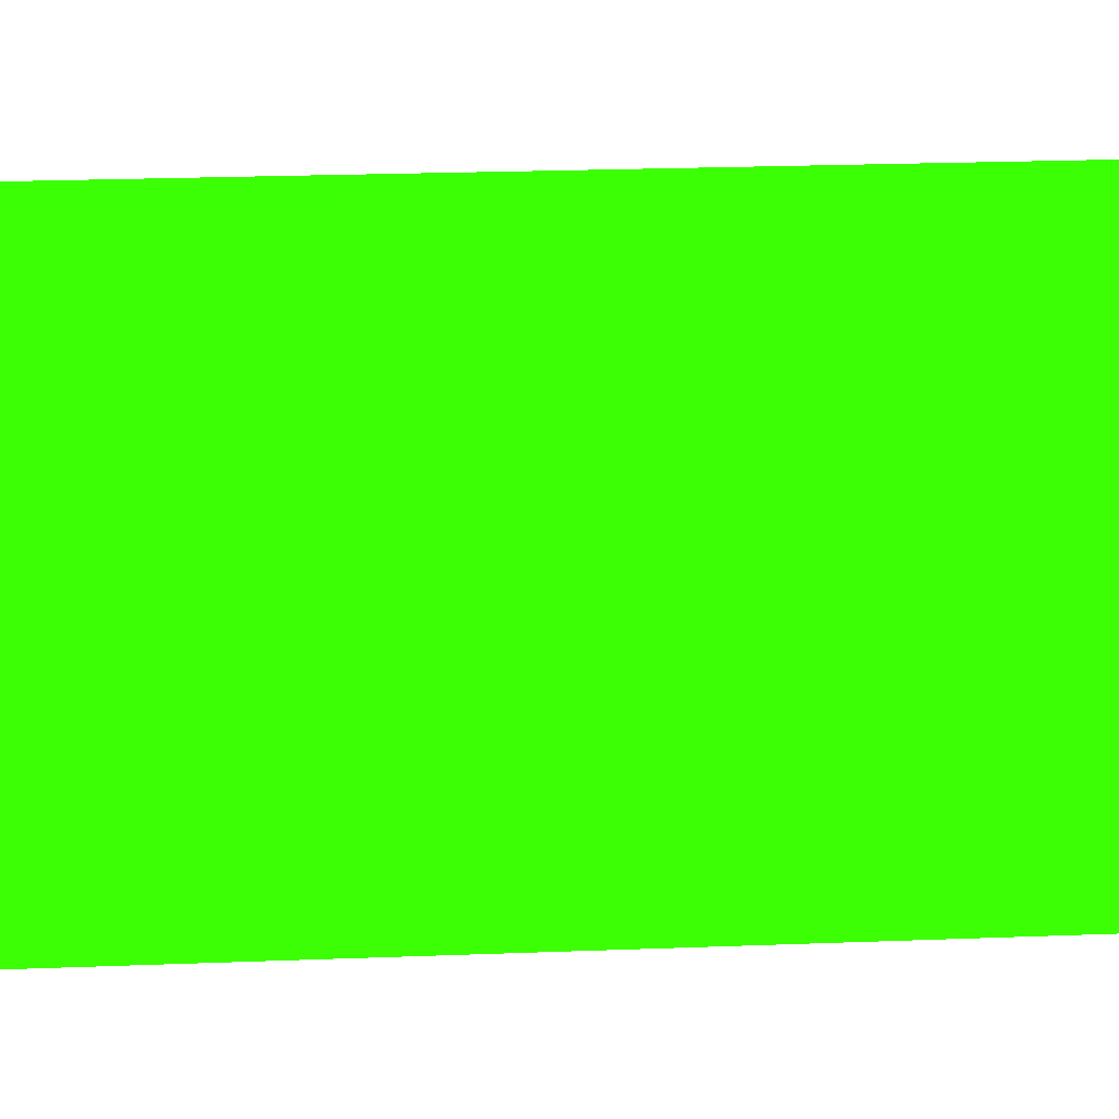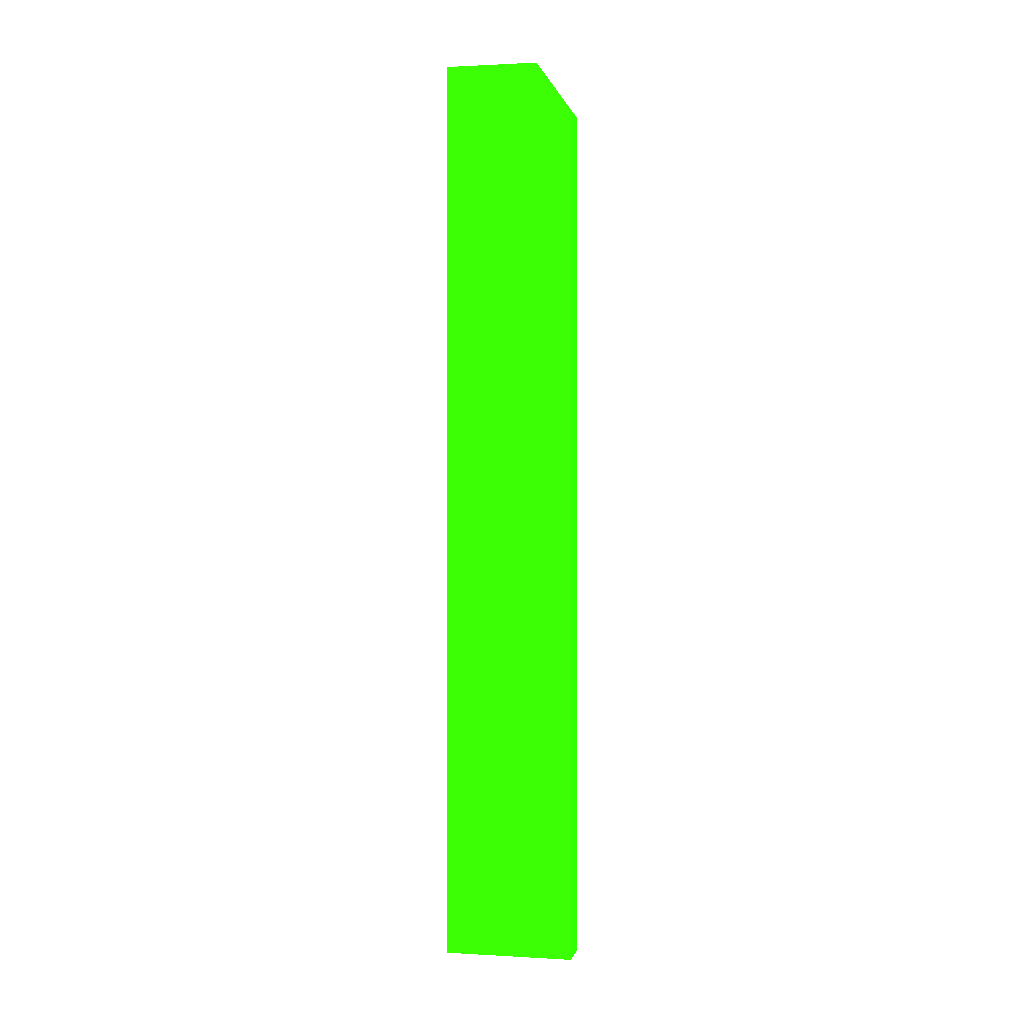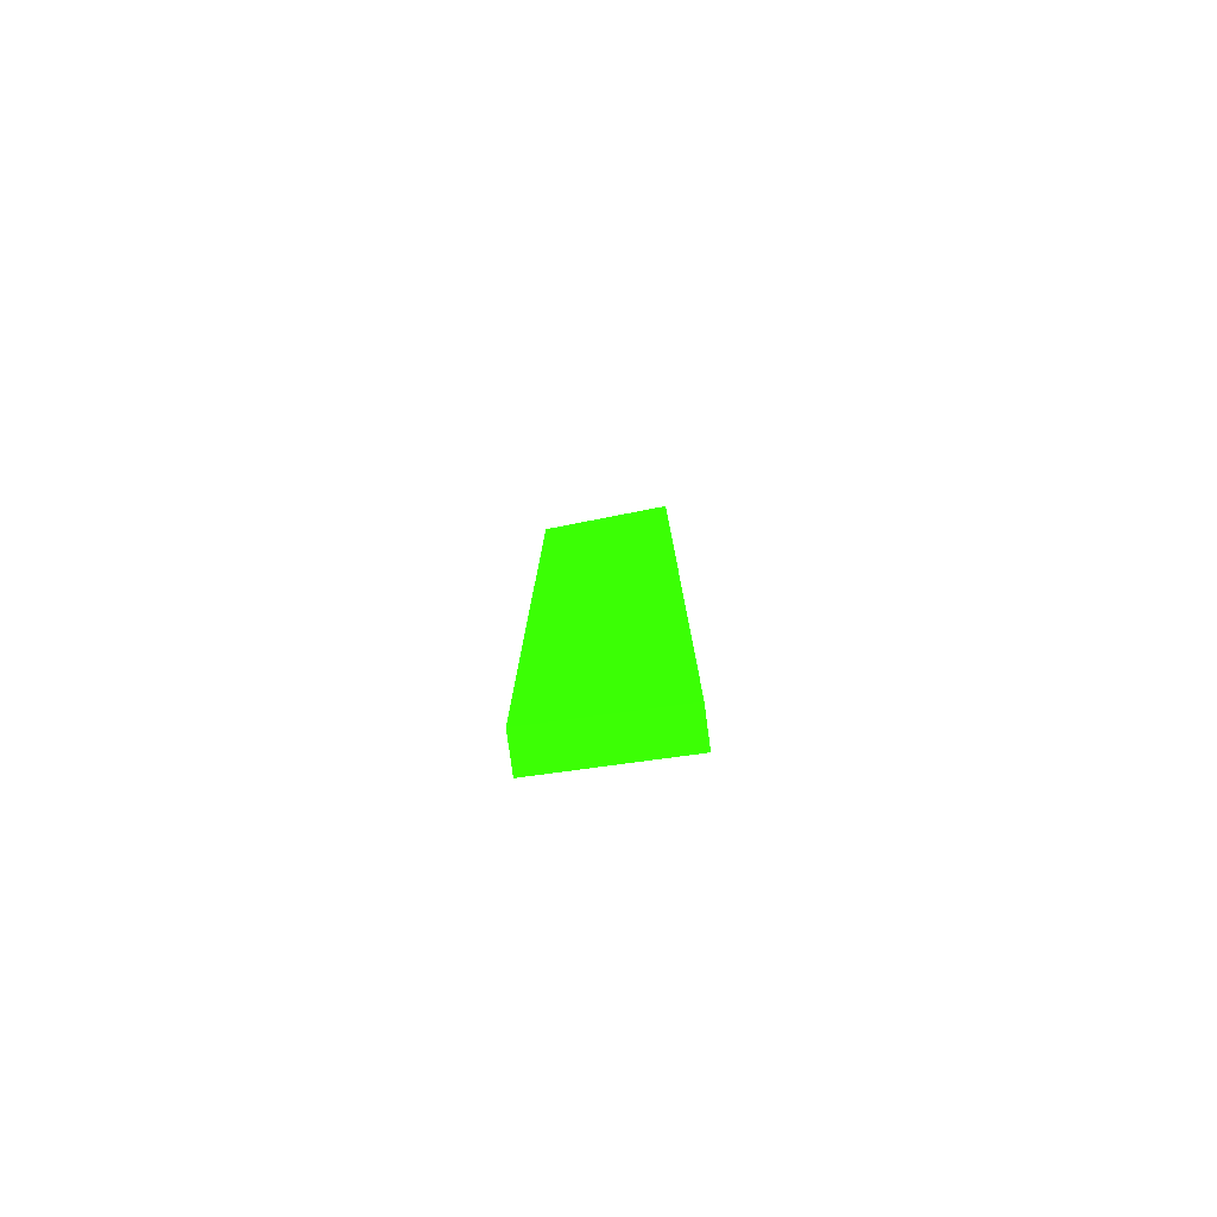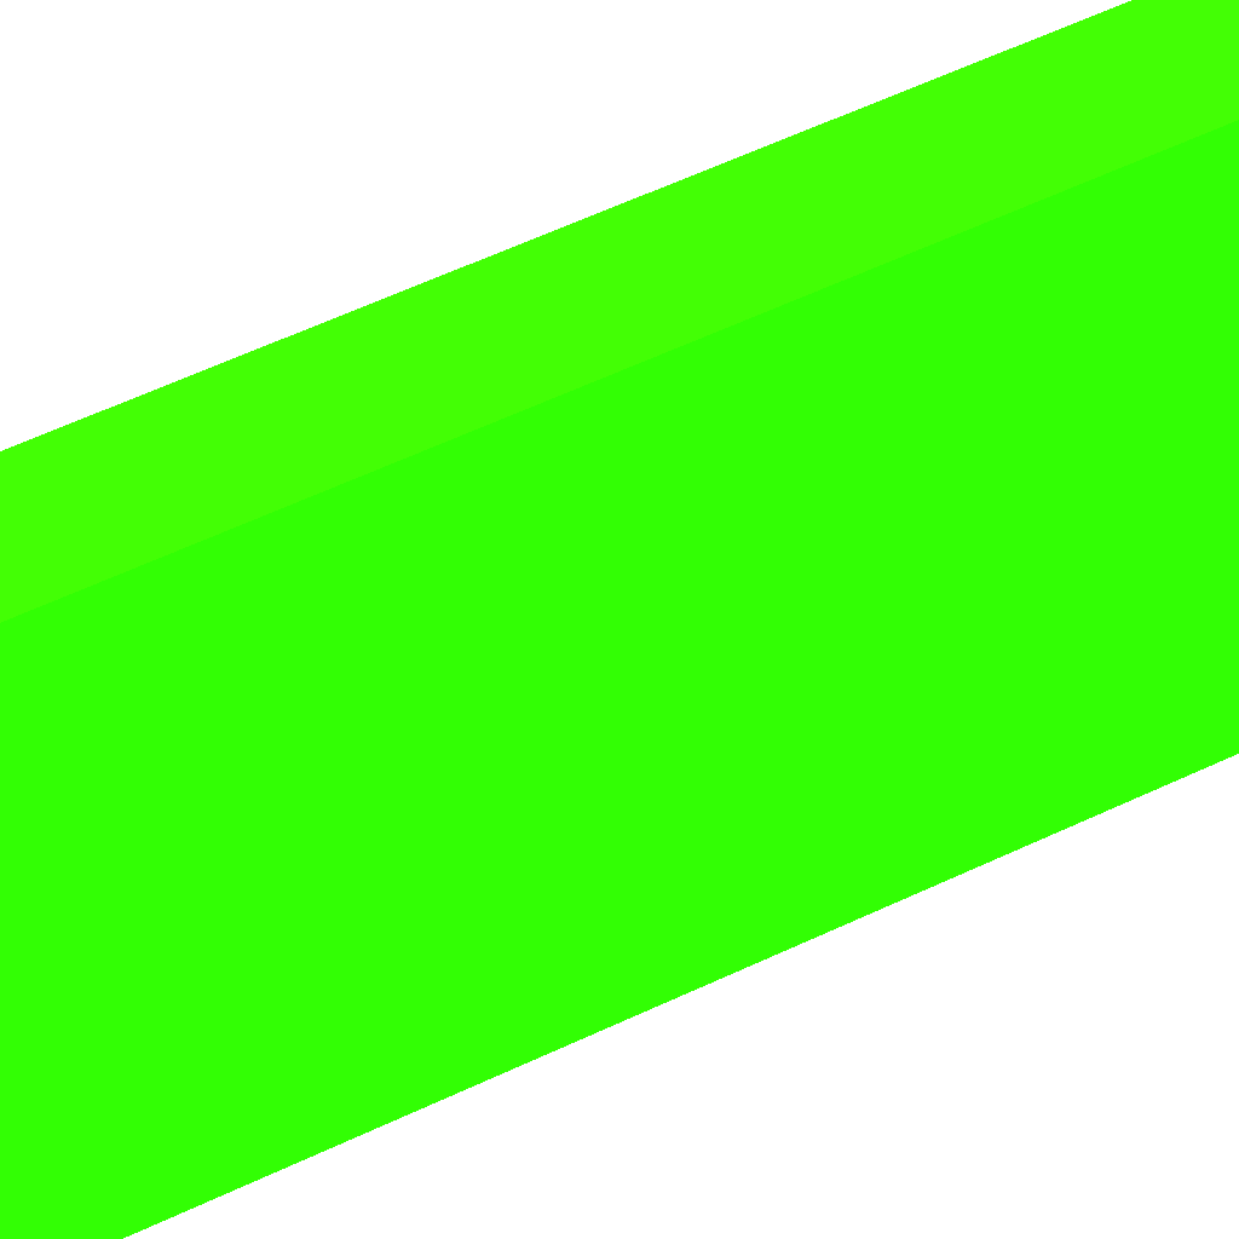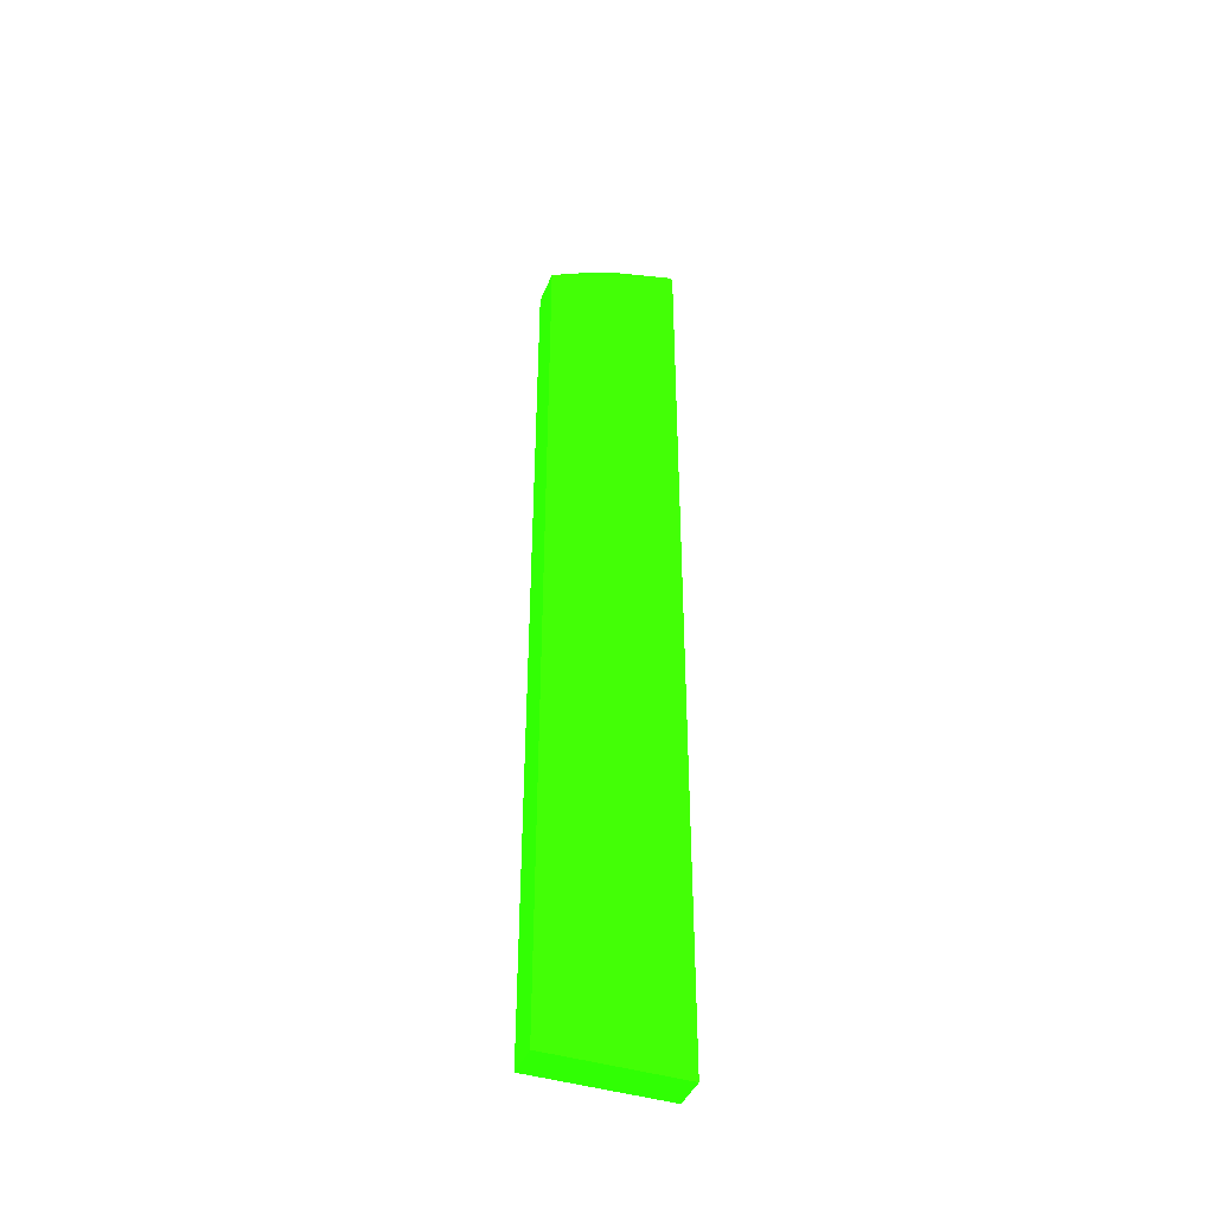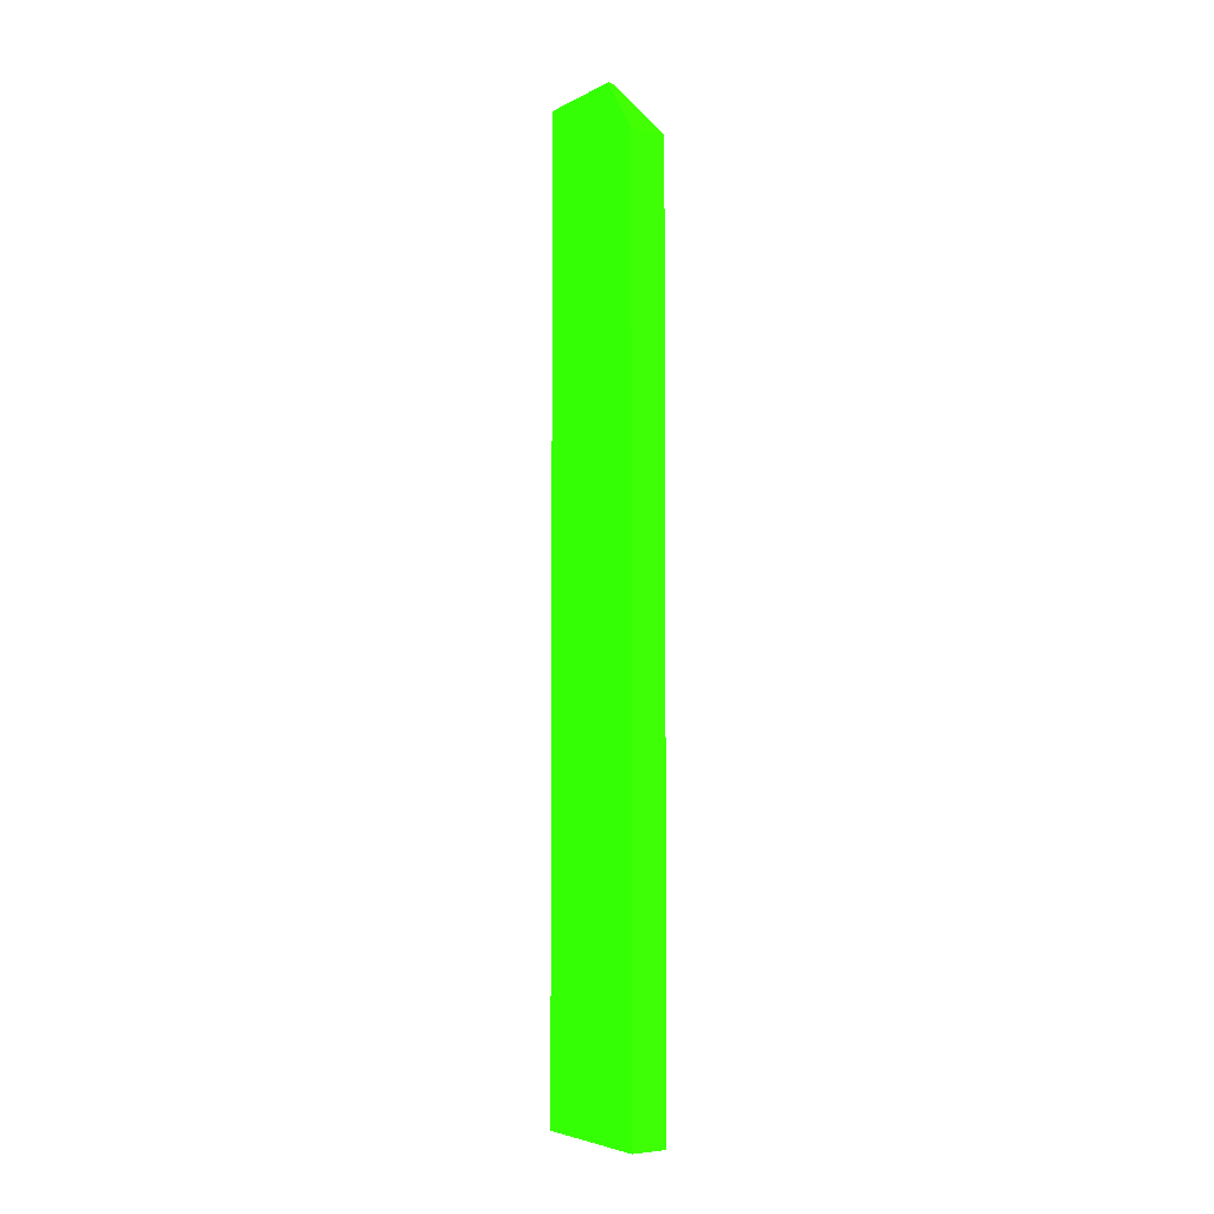
<metadata>
{"format":"obj","ext":"obj","renderer":"f3d","projection":"perspective","resolution":1024,"background":"white","views":[{"elev":8.9,"azim":-99.5,"up":"+Y"},{"elev":1.1,"azim":-78.1,"up":"+Z"},{"elev":-79.2,"azim":97.7,"up":"+Z"},{"elev":39.4,"azim":-123.3,"up":"+Y"},{"elev":-41.9,"azim":68.9,"up":"+Z"},{"elev":-4.5,"azim":-32.7,"up":"+Z"}]}
</metadata>
<code>
v 0.01575 3.736 -11.8 0.1373 0.9882 0.01176
v 0.01575 4.045 -11.8 0.1373 0.9882 0.01176
v 0.09749 3.736 -11.8 0.1373 0.9882 0.01176
v 0.01575 3.736 -9.75 0.1373 0.9882 0.01176
v 0.09749 4.045 -11.8 0.1373 0.9882 0.01176
v 0.01575 4.045 -9.63 0.1373 0.9882 0.01176
v 0.09749 3.736 -9.75 0.1373 0.9882 0.01176
v 0.01575 3.821 -9.63 0.1373 0.9882 0.01176
v 0.09749 4.045 -9.63 0.1373 0.9882 0.01176
v 0.09749 4.03 -9.63 0.1373 0.9882 0.01176
v 0.065 3.9 -9.63 0.1373 0.9882 0.01176
v 0.03571 3.829 -9.63 0.1373 0.9882 0.01176
v 0.031 3.827 -9.63 0.1373 0.9882 0.01176
f 1 2 5
f 1 5 3
f 1 3 7
f 1 7 4
f 1 4 8
f 1 8 6
f 1 6 2
f 2 6 9
f 2 9 5
f 3 5 9
f 3 9 10
f 3 10 7
f 4 7 8
f 6 8 13
f 6 13 12
f 6 12 11
f 6 11 10
f 6 10 9
f 7 10 11
f 7 11 12
f 7 12 13
f 7 13 8

</code>
